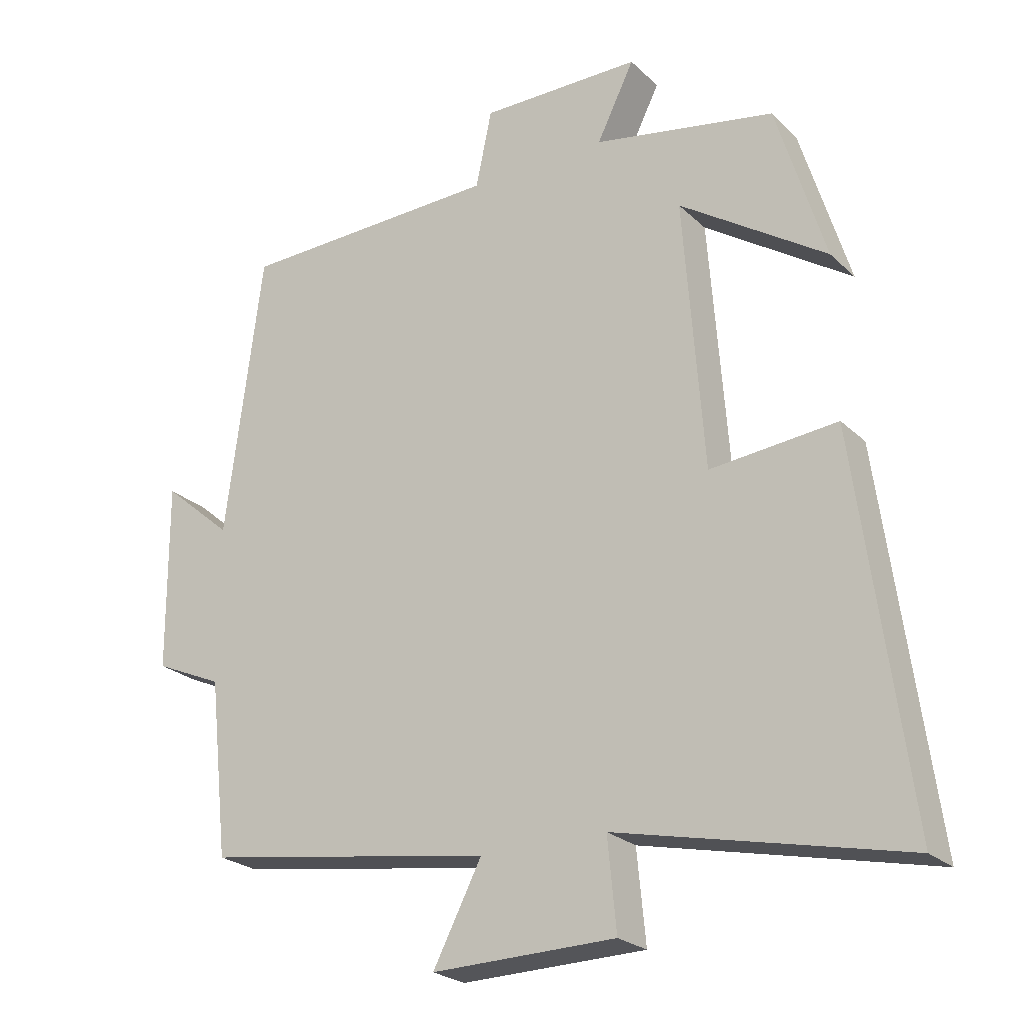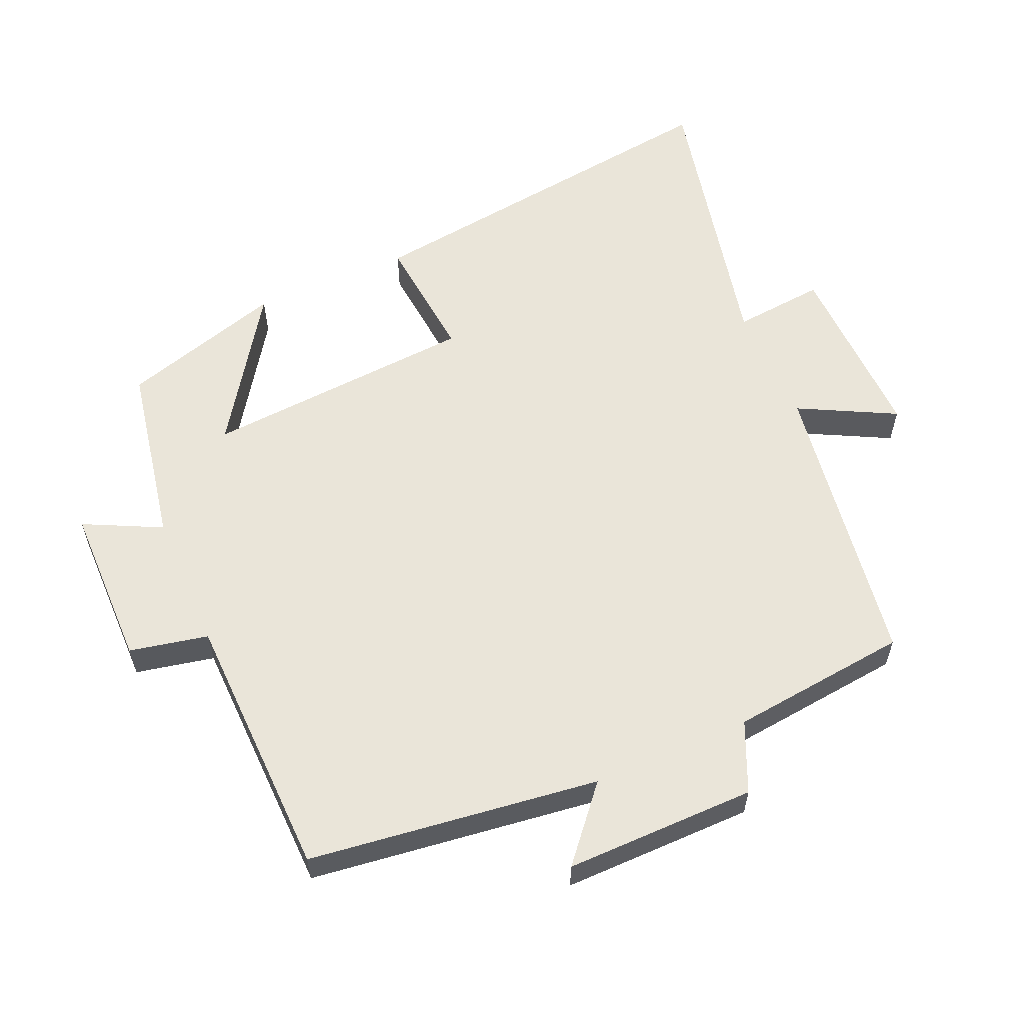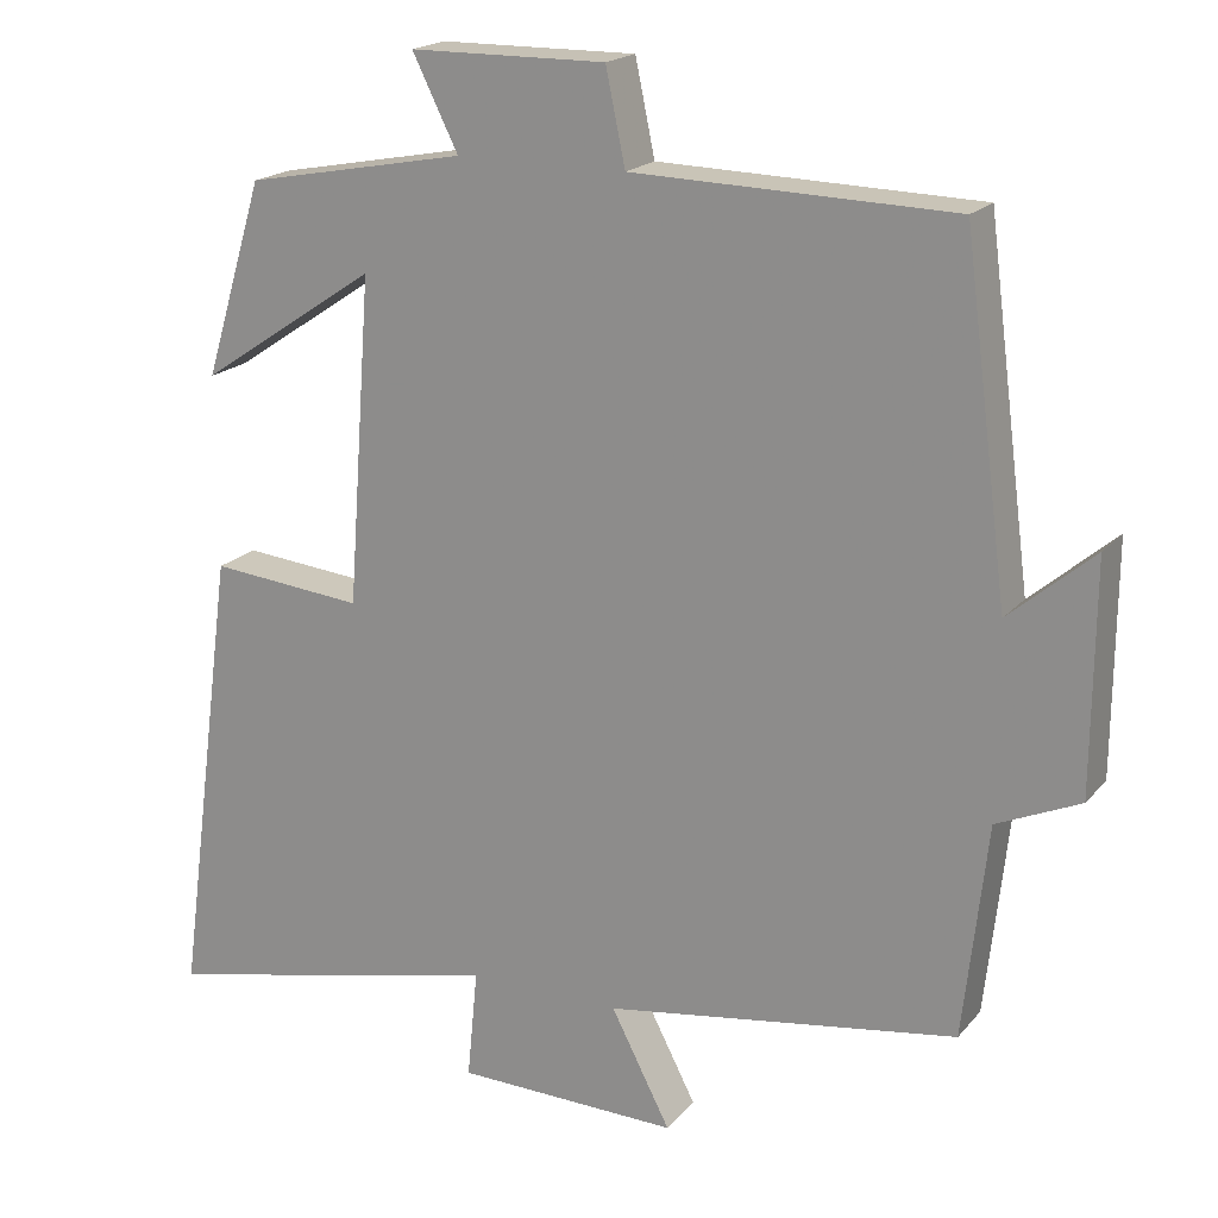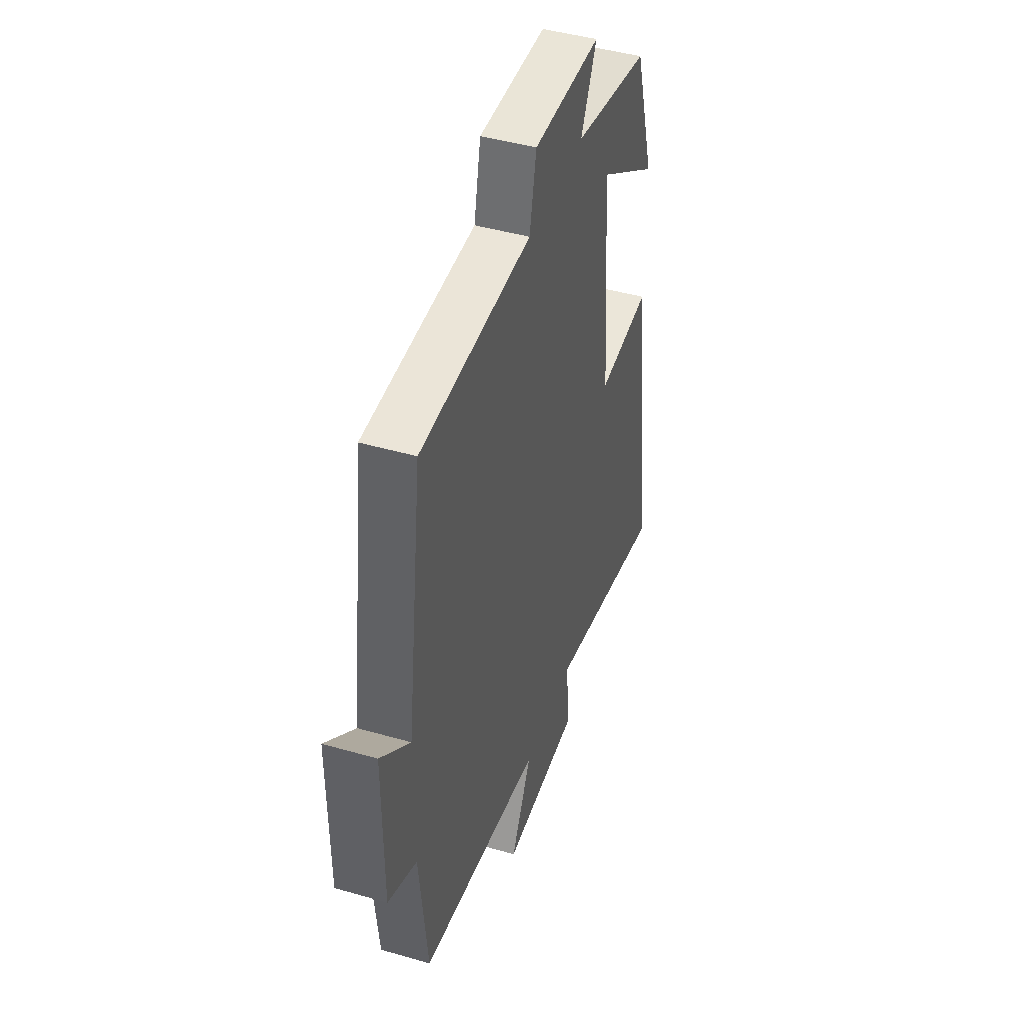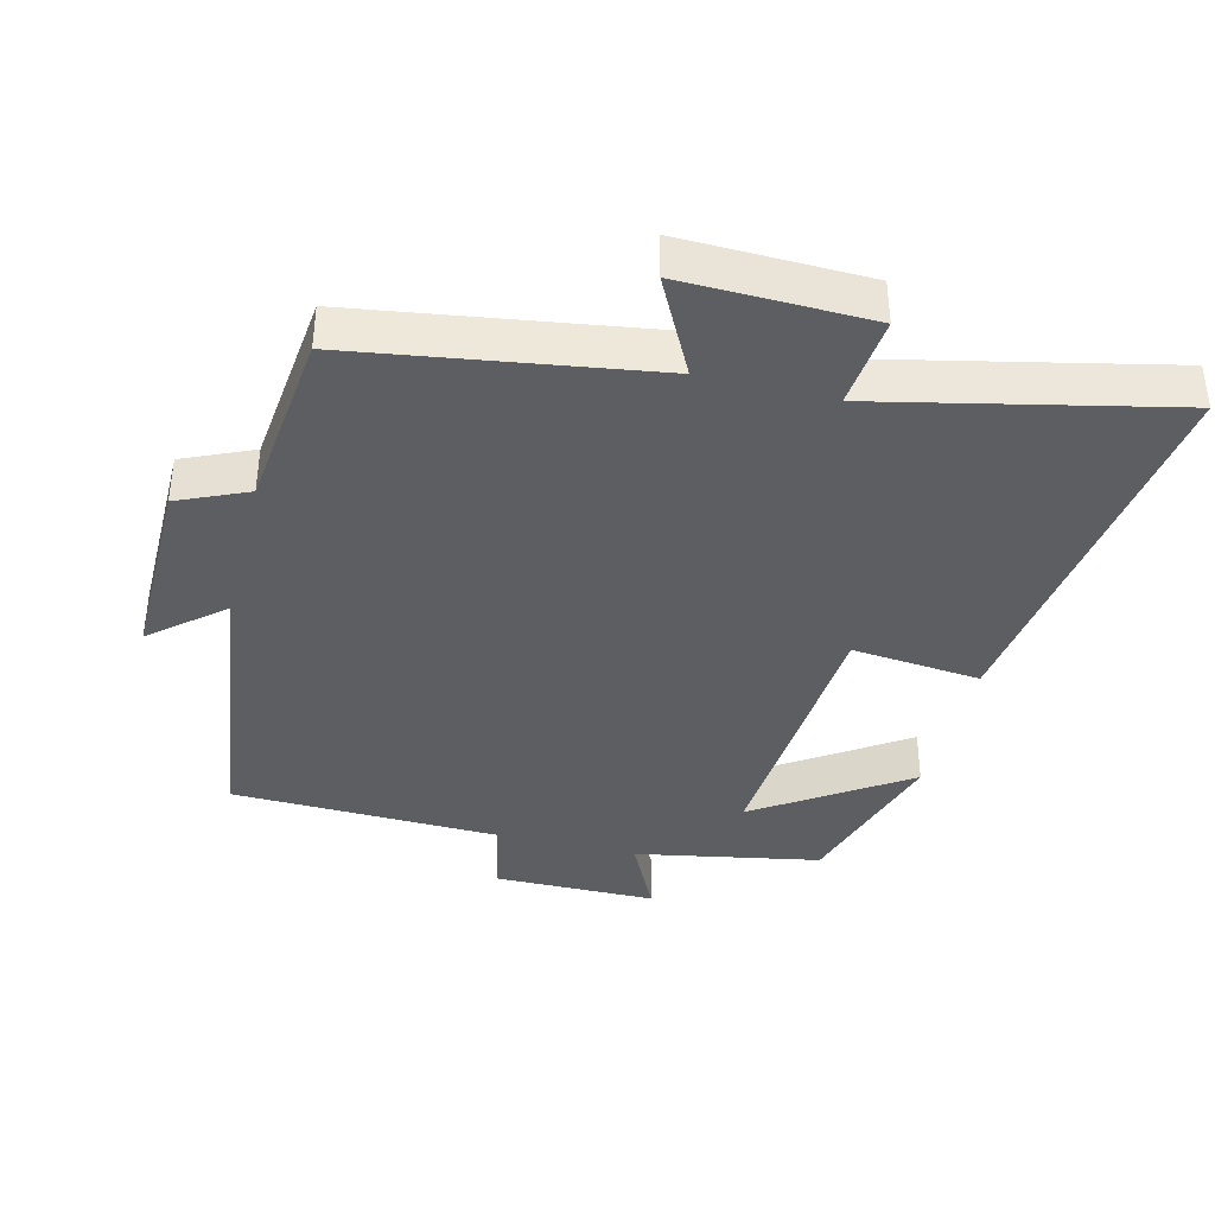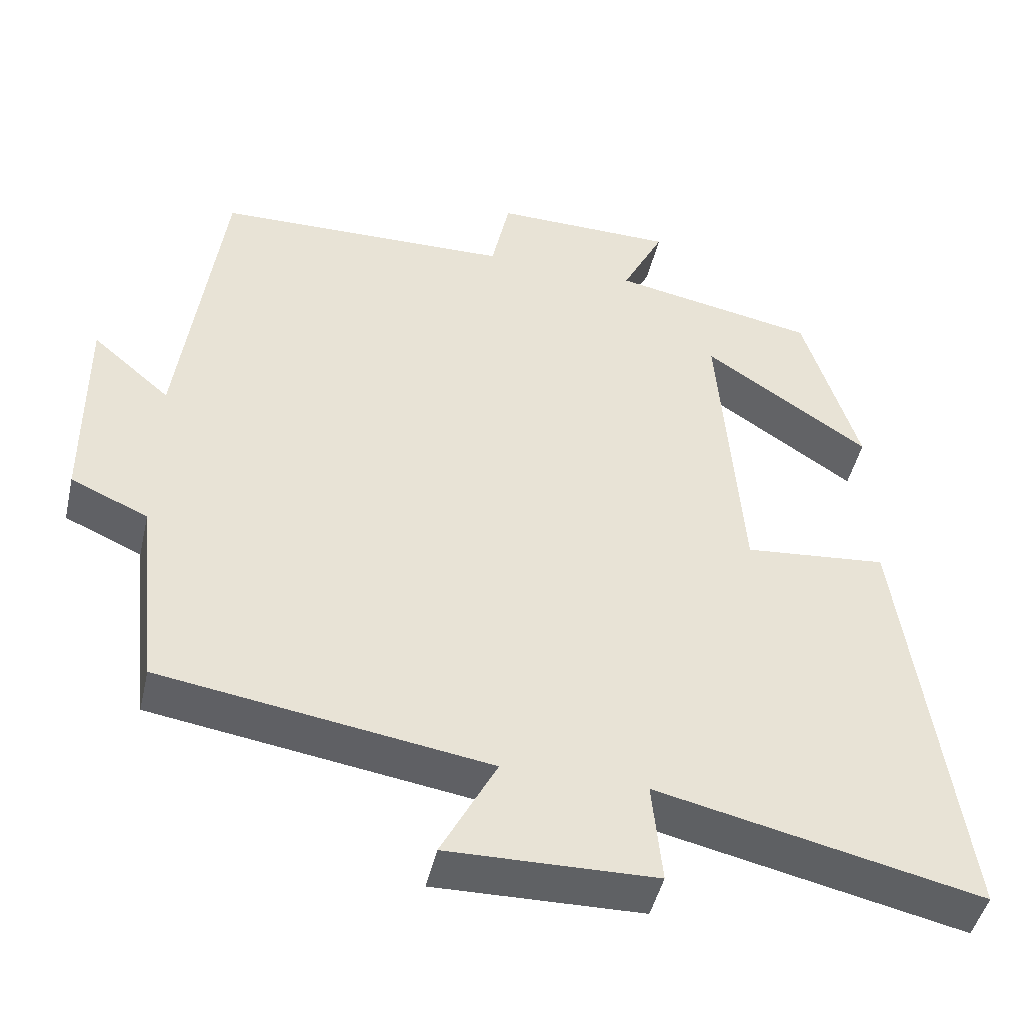
<metadata>
{"format":"obj","ext":"obj","renderer":"f3d","projection":"perspective","resolution":1024,"background":"white","views":[{"elev":-24.0,"azim":-146.3,"up":"+Z"},{"elev":58.3,"azim":66.4,"up":"+Y"},{"elev":19.0,"azim":27.6,"up":"+Z"},{"elev":44.8,"azim":108.5,"up":"+Z"},{"elev":-38.8,"azim":165.9,"up":"+Y"},{"elev":-46.4,"azim":167.1,"up":"+Z"}]}
</metadata>
<code>
v -0.427 0.07 0.449
v -0.156 0.07 0.5
v -0.212 0.07 0.613
v 0.028 0.07 0.615
v 0.052 0.07 0.5
v 0.445 0.07 0.49
v 0.5 0.07 0.065
v 0.604 0.07 0.154
v 0.602 0.07 -0.126
v 0.5 0.07 -0.171
v 0.471 0.07 -0.434
v 0.038 0.07 -0.5
v 0.111 0.07 -0.641
v -0.163 0.07 -0.635
v -0.15 0.07 -0.5
v -0.576 0.07 -0.595
v -0.5 0.07 -0.029
v -0.311 0.07 -0.047
v -0.281 0.07 0.355
v -0.5 0.07 0.209
v -0.427 0 0.449
v -0.156 0 0.5
v -0.212 0 0.613
v 0.028 0 0.615
v 0.052 0 0.5
v 0.445 0 0.49
v 0.5 0 0.065
v 0.604 0 0.154
v 0.602 0 -0.126
v 0.5 0 -0.171
v 0.471 0 -0.434
v 0.038 0 -0.5
v 0.111 0 -0.641
v -0.163 0 -0.635
v -0.15 0 -0.5
v -0.576 0 -0.595
v -0.5 0 -0.029
v -0.311 0 -0.047
v -0.281 0 0.355
v -0.5 0 0.209
f 19 20 1 2
f 18 19 2
f 15 16 17 18
f 15 18 2
f 12 13 14 15
f 10 11 12 15
f 10 15 2
f 7 8 9 10
f 5 6 7 10
f 5 10 2 3
f 3 4 5
f 22 21 40 39
f 22 39 38
f 38 37 36 35
f 22 38 35
f 35 34 33 32
f 35 32 31 30
f 22 35 30
f 30 29 28 27
f 30 27 26 25
f 23 22 30 25
f 25 24 23
f 1 21 22 2
f 2 22 23 3
f 3 23 24 4
f 4 24 25 5
f 5 25 26 6
f 6 26 27 7
f 7 27 28 8
f 8 28 29 9
f 9 29 30 10
f 10 30 31 11
f 11 31 32 12
f 12 32 33 13
f 13 33 34 14
f 14 34 35 15
f 15 35 36 16
f 16 36 37 17
f 17 37 38 18
f 18 38 39 19
f 19 39 40 20
f 20 40 21 1

</code>
